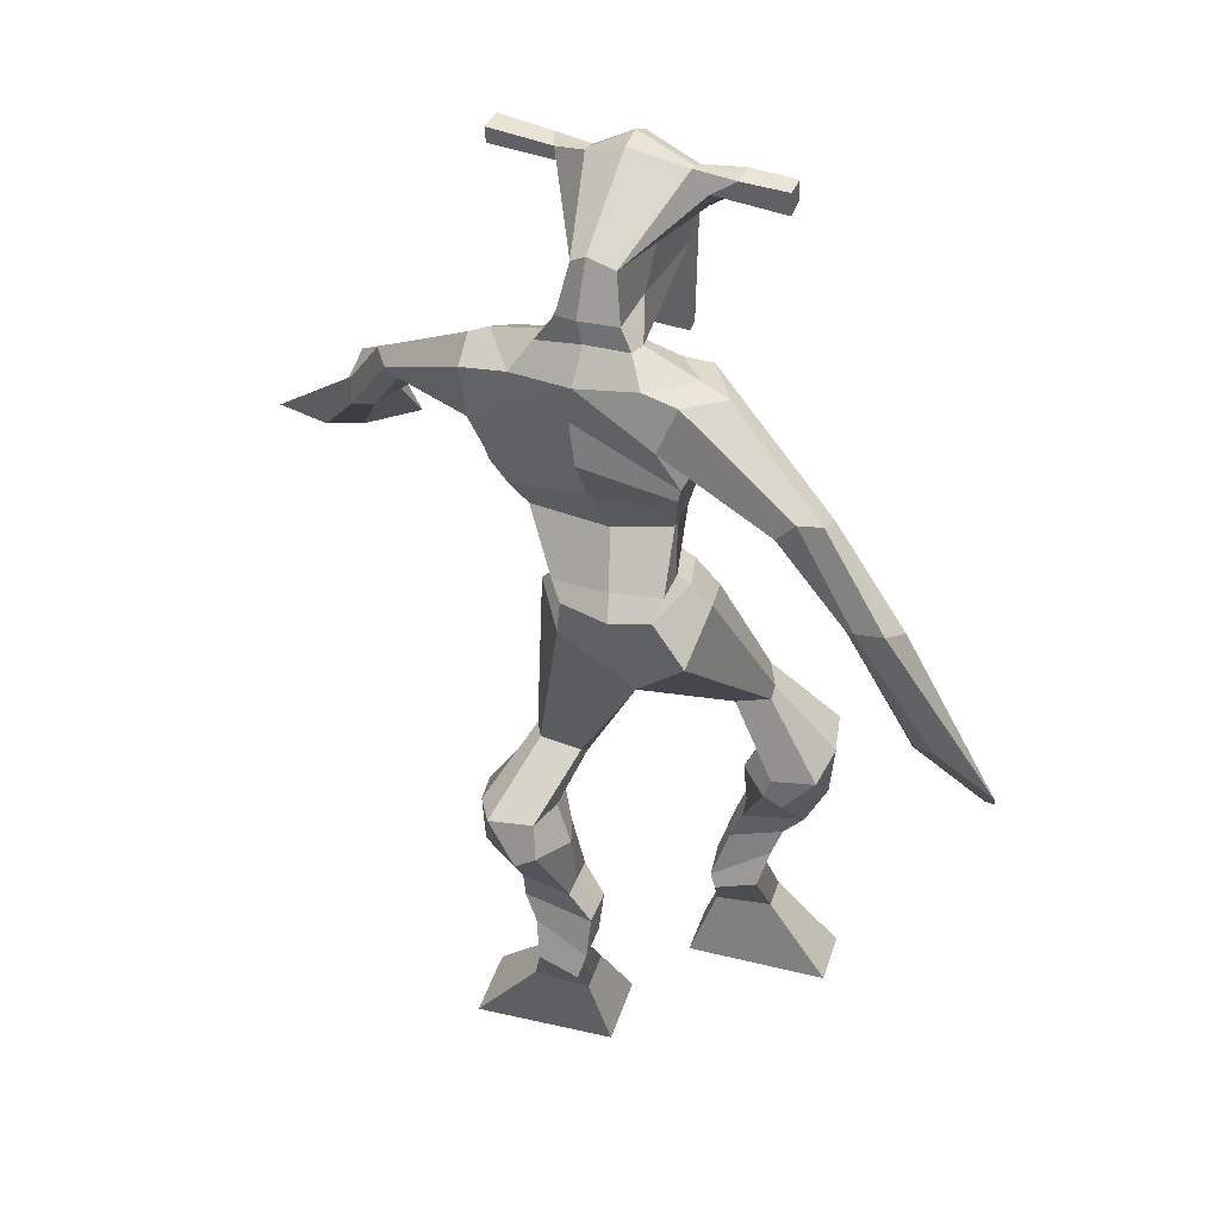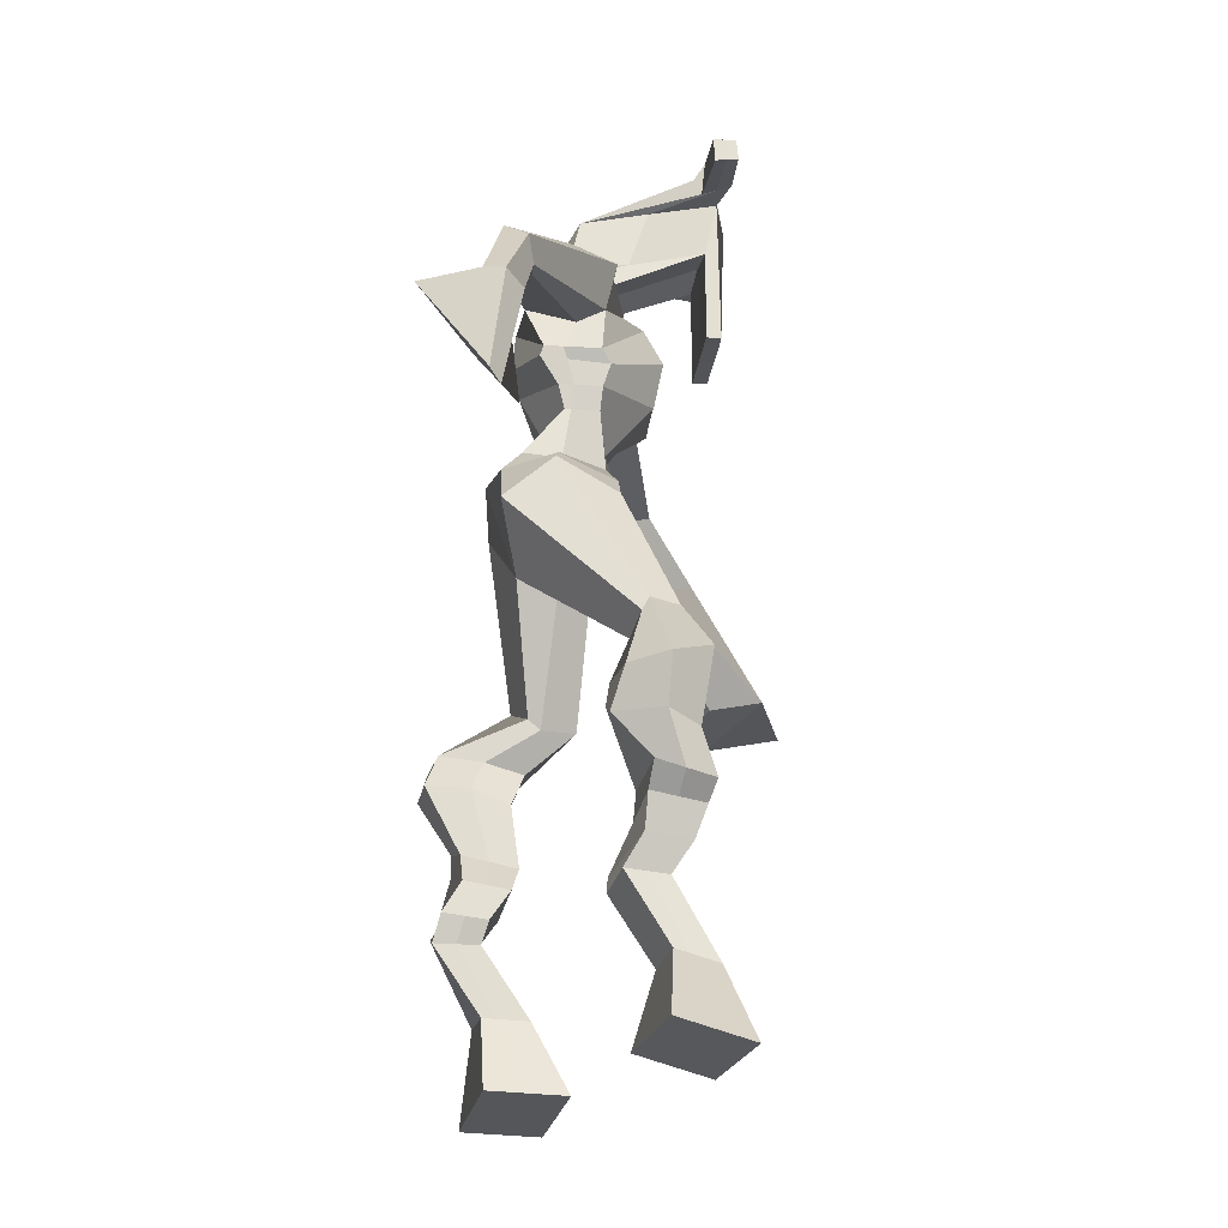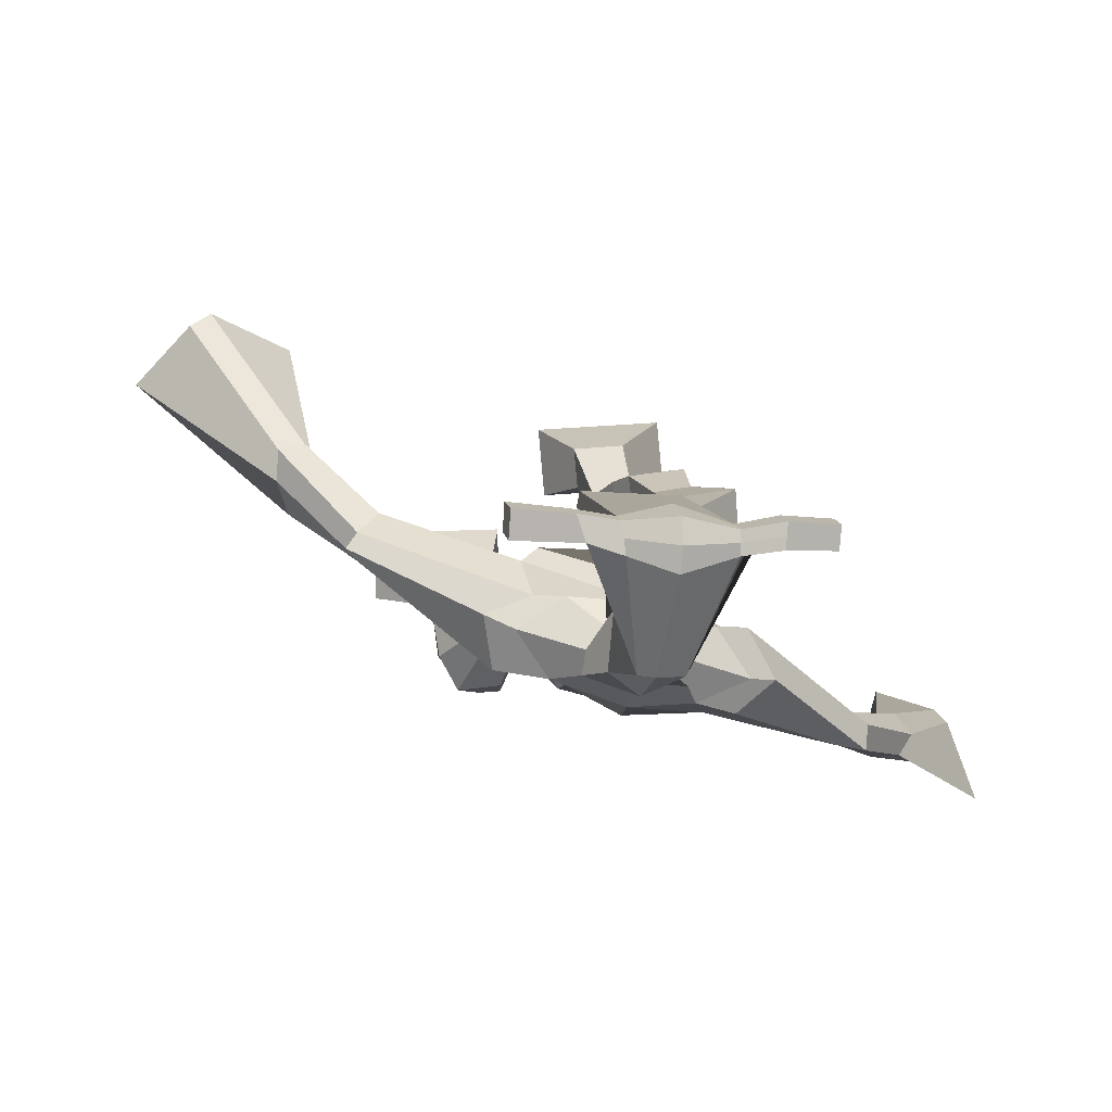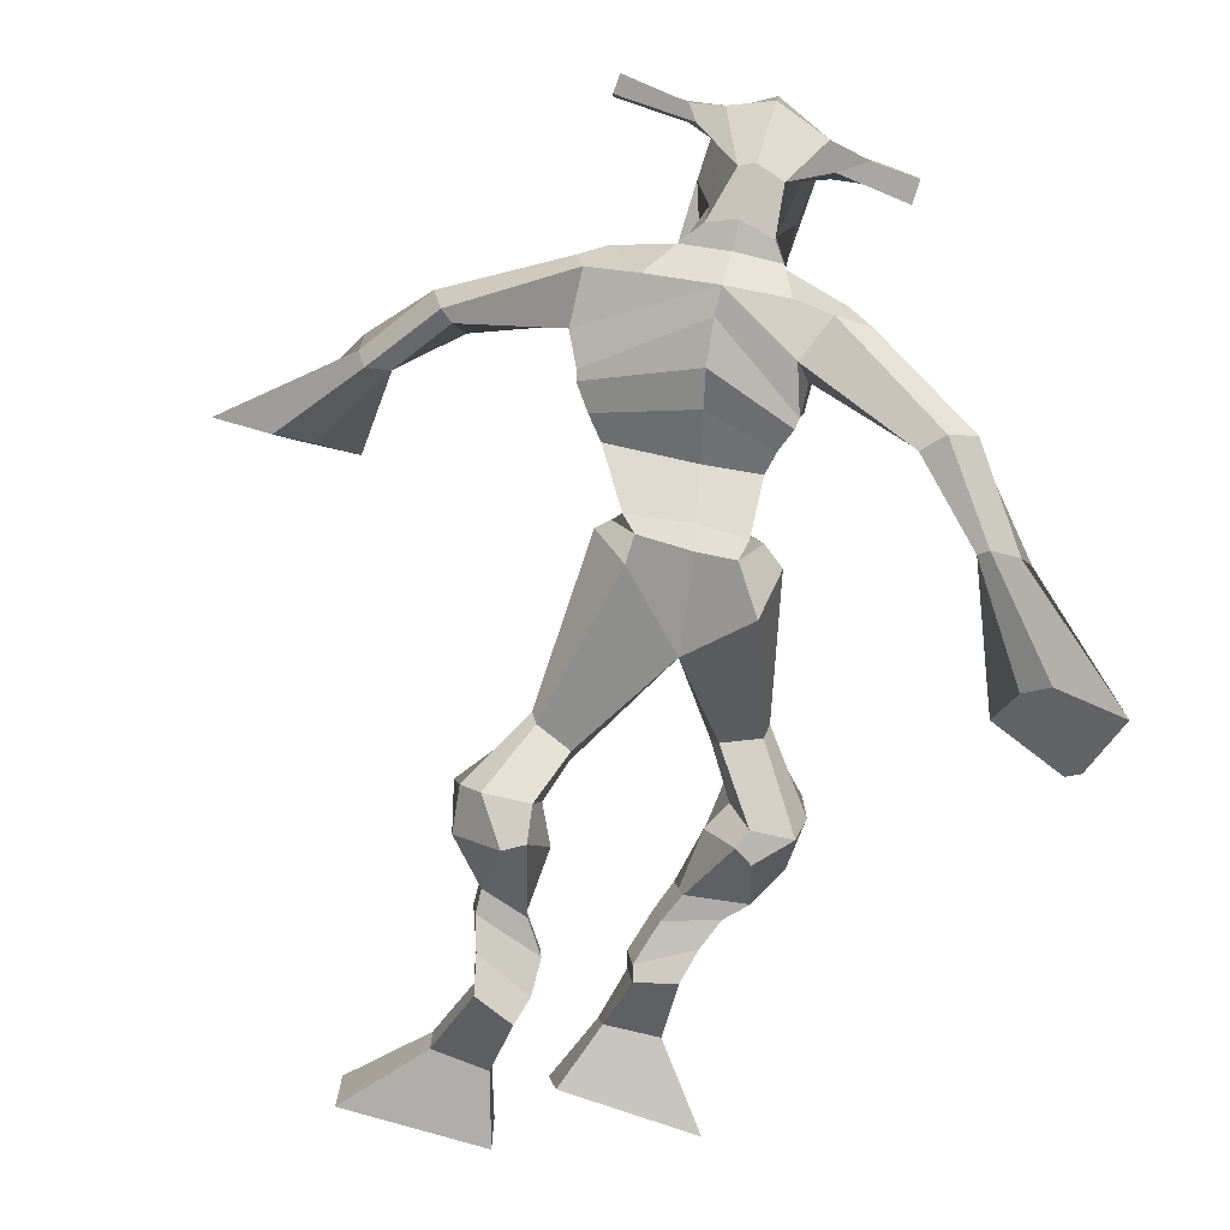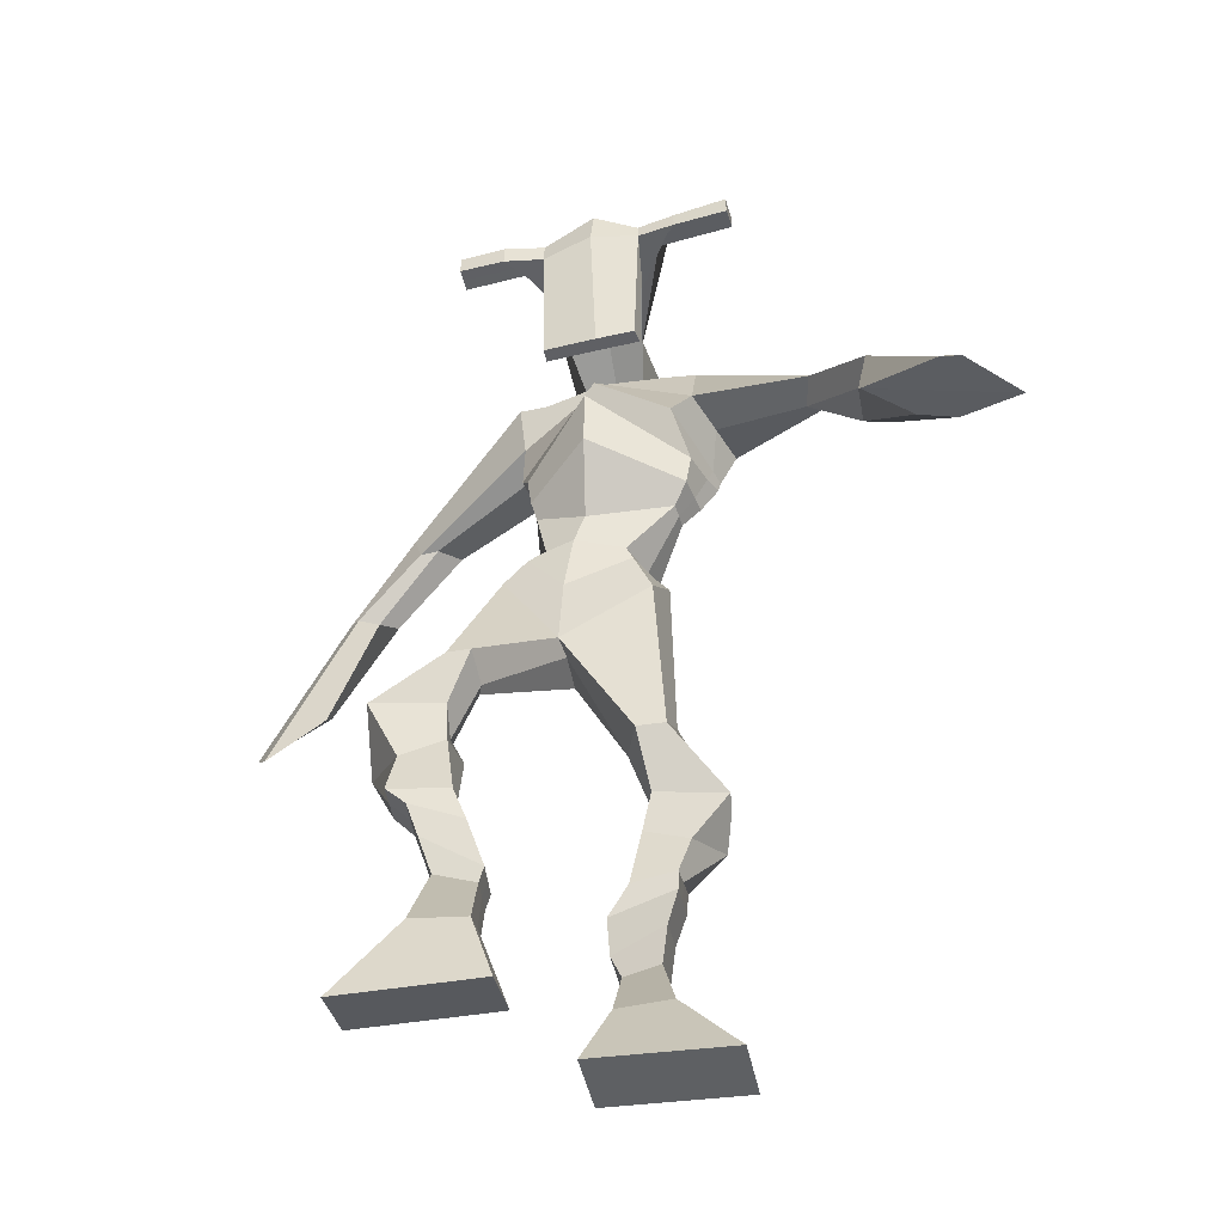
<metadata>
{"format":"obj","ext":"obj","renderer":"f3d","projection":"perspective","resolution":1024,"background":"white","views":[{"elev":41.0,"azim":-163.0,"up":"+Y"},{"elev":-23.4,"azim":-101.2,"up":"+Y"},{"elev":9.3,"azim":167.1,"up":"+Z"},{"elev":-77.3,"azim":161.9,"up":"+Z"},{"elev":-43.8,"azim":10.9,"up":"+Y"}]}
</metadata>
<code>
o g
v 0.2732 0.7679 -0.4215
v 0.3073 0.6688 -0.447
v 0.2755 0.7521 -0.3591
v 0.3114 0.6415 -0.3383
v 0.1912 0.7726 -0.4171
v 0.0975 0.6624 -0.4406
v 0.1935 0.757 -0.3548
v 0.1016 0.6351 -0.332
v 0.2609 0.8589 -0.4867
v 0.2667 0.8555 -0.4237
v 0.2008 0.8748 -0.4781
v 0.2065 0.8716 -0.4153
v 0.2687 0.8821 -0.4838
v 0.2744 0.8789 -0.4209
v 0.187 0.9208 -0.4527
v 0.1933 0.9144 -0.3878
v 0.2492 0.9421 -0.4555
v 0.2555 0.9357 -0.3906
v 0.1712 0.9682 -0.4516
v 0.1791 0.9585 -0.3729
v 0.2318 0.9864 -0.4548
v 0.2397 0.9767 -0.3761
v 0.1416 0.9999 -0.4498
v 0.1506 0.9827 -0.3667
v 0.1928 1.082 -0.5016
v 0.2251 1.074 -0.3893
v 0.1653 1.066 -0.5015
v 0.1589 1.053 -0.3854
v 0.1826 1.111 -0.4986
v 0.2215 1.14 -0.3906
v 0.12 1.114 -0.4904
v 0.1144 1.146 -0.3774
v 0.2519 1.197 -0.4441
v 0.2542 1.224 -0.3801
v 0.1989 1.223 -0.4526
v 0.2138 1.24 -0.3975
v 0.3533 1.323 -0.5927
v 0.35 1.329 -0.4898
v 0.2777 1.406 -0.6271
v 0.2739 1.424 -0.4653
v 0.4146 0.7333 -0.6197
v 0.3798 0.6312 -0.6206
v 0.4146 0.732 -0.555
v 0.3797 0.6291 -0.5085
v 0.4967 0.7385 -0.6194
v 0.5897 0.6251 -0.6207
v 0.4967 0.7372 -0.5549
v 0.5896 0.623 -0.5086
v 0.41 0.8269 -0.6859
v 0.4144 0.8294 -0.6215
v 0.4687 0.847 -0.6812
v 0.4693 0.8409 -0.6179
v 0.3994 0.8656 -0.6765
v 0.4 0.8593 -0.6135
v 0.4812 0.8929 -0.6543
v 0.4817 0.8831 -0.5895
v 0.4007 0.9111 -0.6497
v 0.4012 0.9012 -0.5849
v 0.4975 0.9411 -0.6522
v 0.4997 0.927 -0.5737
v 0.4336 0.9558 -0.6484
v 0.4341 0.9418 -0.57
v 0.5005 0.9752 -0.6512
v 0.5008 0.9535 -0.5687
v 0.4665 1.061 -0.6948
v 0.4506 1.036 -0.5797
v 0.4954 1.045 -0.6994
v 0.5172 1.018 -0.5854
v 0.4748 1.108 -0.6757
v 0.4677 1.085 -0.5584
v 0.5403 1.103 -0.6812
v 0.5737 1.079 -0.5731
v 0.4417 1.157 -0.56
v 0.4583 1.146 -0.4901
v 0.496 1.181 -0.575
v 0.4981 1.166 -0.5124
v 0.456 1.42 -0.616
v 0.49 1.379 -0.4622
v 0.4489 1.782 -0.5647
v 0.4255 1.778 -0.4294
v 0.3316 1.723 -0.5899
v 0.2962 1.715 -0.4819
v 0.61 1.665 -0.5107
v 0.5647 1.678 -0.3868
v 0.36 1.792 -0.5614
v 0.3323 1.786 -0.4633
v 0.3061 1.791 -0.5784
v 0.2903 1.787 -0.4662
v 0.1619 1.672 -0.6472
v 0.1044 1.661 -0.6151
v 0.1355 1.702 -0.6499
v 0.09302 1.701 -0.6238
v 0.05776 1.578 -0.6831
v 0.005646 1.566 -0.6425
v 0.04678 1.59 -0.697
v -0.01398 1.583 -0.6695
v -0.04485 1.436 -0.7116
v -0.1373 1.349 -0.6916
v -0.07337 1.462 -0.7426
v -0.1529 1.363 -0.7084
v 0.5463 1.761 -0.5273
v 0.5245 1.764 -0.4201
v 0.6171 1.745 -0.5155
v 0.5668 1.757 -0.4181
v 0.7528 1.609 -0.3881
v 0.7408 1.617 -0.3272
v 0.7724 1.623 -0.3871
v 0.7722 1.636 -0.3486
v 0.8112 1.518 -0.3375
v 0.8272 1.545 -0.2422
v 0.846 1.512 -0.3408
v 0.8619 1.541 -0.2491
v 0.8882 1.368 -0.2012
v 0.9269 1.341 -0.08405
v 0.9437 1.364 -0.2138
v 0.9574 1.355 -0.099
v 0.4427 2.008 -0.3548
v 0.4377 1.996 -0.2862
v 0.3599 1.982 -0.3398
v 0.3577 1.972 -0.3086
v 0.502 1.982 -0.3345
v 0.5039 1.966 -0.2937
v 0.5056 1.878 -0.3124
v 0.4391 1.881 -0.3173
v 0.3651 1.864 -0.3227
v 0.4 1.85 -0.5146
v 0.4897 1.844 -0.5042
v 0.4519 1.862 -0.5332
v 0.5047 1.944 -0.2914
v 0.3572 1.941 -0.3066
v 0.4722 1.921 -0.493
v 0.4509 1.932 -0.4949
v 0.4345 1.943 -0.2786
v 0.4101 1.921 -0.4976
v 0.2314 1.971 -0.34
v 0.2289 1.971 -0.3072
v 0.2284 1.94 -0.3045
v 0.231 1.936 -0.338
v 0.6439 1.977 -0.3115
v 0.641 1.976 -0.2729
v 0.6423 1.944 -0.2695
v 0.645 1.949 -0.3054
v 0.3197 1.569 -0.5348
v 0.4022 1.559 -0.55
v 0.5266 1.541 -0.5113
v 0.5225 1.541 -0.4707
v 0.3924 1.538 -0.4637
v 0.3158 1.568 -0.4858
v 0.3147 1.603 -0.5447
v 0.5431 1.571 -0.4531
v 0.3068 1.601 -0.4833
v 0.4225 1.63 -0.5816
v 0.5542 1.571 -0.5148
v 0.4036 1.625 -0.3918
v 0.5609 1.944 -0.2805
v 0.5599 1.97 -0.2832
v 0.548 1.97 -0.3189
v 0.5306 1.949 -0.3207
v 0.3005 1.973 -0.3365
v 0.2978 1.973 -0.3008
v 0.2973 1.94 -0.298
v 0.3383 1.944 -0.333
v 0.4398 1.727 -0.2951
v 0.4363 1.726 -0.3174
v 0.3618 1.725 -0.3233
v 0.5024 1.727 -0.3122
v 0.4981 1.726 -0.2906
v 0.3617 1.725 -0.3012
v 0.4388 1.812 -0.4624
v 0.3805 1.827 -0.5311
v 0.4809 1.804 -0.4546
v 0.3925 1.807 -0.4653
v 0.5149 1.808 -0.5144
v 0.4467 1.821 -0.5233
v 0.306 1.64 -0.5723
v 0.5522 1.607 -0.4425
v 0.3031 1.635 -0.4727
v 0.4367 1.681 -0.5913
v 0.5809 1.605 -0.5138
v 0.4076 1.7 -0.3764
v 0.304 1.654 -0.5671
v 0.5347 1.645 -0.3757
v 0.2922 1.652 -0.4873
v 0.4467 1.744 -0.5837
v 0.585 1.619 -0.5134
v 0.4162 1.756 -0.4034
v 0.3881 1.495 -0.6057
v 0.4763 1.473 -0.5749
v 0.3782 1.48 -0.4519
v 0.3166 1.493 -0.5925
v 0.4502 1.472 -0.4735
v 0.3331 1.487 -0.4739
v 0.09941 0.6497 -0.3901
v 0.274 0.7627 -0.4009
v 0.192 0.7675 -0.3965
v 0.3092 0.6561 -0.3965
v 0.2639 0.8572 -0.4551
v 0.2037 0.8732 -0.4467
v 0.2716 0.8805 -0.4523
v 0.1902 0.9176 -0.4202
v 0.2524 0.9389 -0.4231
v 0.1752 0.9634 -0.4122
v 0.2358 0.9816 -0.4154
v 0.1461 0.9913 -0.4083
v 0.2342 1.08 -0.448
v 0.1116 1.057 -0.438
v 0.2135 1.125 -0.4473
v 0.1062 1.132 -0.4329
v 0.2605 1.191 -0.4191
v 0.1959 1.241 -0.4431
v 0.3532 1.33 -0.5333
v 0.2608 1.465 -0.556
v 0.5897 0.6241 -0.5686
v 0.4147 0.7327 -0.5983
v 0.4967 0.738 -0.598
v 0.3797 0.6302 -0.5685
v 0.4122 0.828 -0.6539
v 0.469 0.8439 -0.6498
v 0.3997 0.8624 -0.6451
v 0.4815 0.888 -0.6219
v 0.4009 0.9062 -0.6173
v 0.4986 0.9341 -0.6129
v 0.4339 0.9488 -0.6092
v 0.5007 0.9644 -0.6099
v 0.4333 1.05 -0.6365
v 0.5568 1.03 -0.6445
v 0.4601 1.097 -0.6151
v 0.5666 1.091 -0.6296
v 0.4383 1.14 -0.5428
v 0.5053 1.19 -0.5582
v 0.5023 1.437 -0.5362
v 0.3031 1.696 -0.5219
v 0.5891 1.671 -0.4533
v 0.2896 1.802 -0.5307
v 0.2512 1.787 -0.5371
v 0.1325 1.663 -0.6129
v 0.09966 1.713 -0.6561
v 0.03349 1.57 -0.6606
v 0.007456 1.593 -0.6963
v -0.03356 1.381 -0.6527
v -0.1606 1.463 -0.8011
v 0.5935 1.775 -0.4574
v 0.6289 1.749 -0.4422
v 0.7313 1.6 -0.3693
v 0.7886 1.641 -0.3682
v 0.8111 1.532 -0.288
v 0.8621 1.524 -0.2941
v 0.8219 1.36 -0.135
v 1.032 1.355 -0.1784
v 0.44 2.014 -0.319
v 0.3588 1.977 -0.3242
v 0.5029 1.974 -0.3141
v 0.486 1.859 -0.4217
v 0.3934 1.848 -0.4303
v 0.4897 1.933 -0.3921
v 0.3824 1.931 -0.4022
v 0.2301 1.971 -0.3236
v 0.2297 1.938 -0.3213
v 0.6425 1.977 -0.2922
v 0.6436 1.947 -0.2875
v 0.5251 1.541 -0.4926
v 0.3191 1.568 -0.5255
v 0.5495 1.571 -0.4895
v 0.3118 1.602 -0.5223
v 0.5457 1.946 -0.3006
v 0.5539 1.97 -0.3011
v 0.3178 1.942 -0.3155
v 0.2992 1.973 -0.3187
v 0.3744 1.818 -0.4994
v 0.5084 1.805 -0.4822
v 0.5685 1.606 -0.4896
v 0.3058 1.638 -0.5335
v 0.5777 1.622 -0.4899
v 0.3007 1.654 -0.5401
v 0.3143 1.49 -0.5384
v 0.473 1.465 -0.523
v 0.3804 1.466 -0.6326
v 0.4559 1.458 -0.6026
v 0.3629 1.401 -0.4593
v 0.3246 1.469 -0.6203
v 0.462 1.441 -0.4644
v 0.3101 1.459 -0.461
v 0.4843 1.453 -0.5271
v 0.2927 1.487 -0.5468
f 1 5 11 9
f 4 3 7 8
f 193 195 5 6
f 193 196 4 8
f 196 194 3 4
f 6 5 1 2
f 198 12 16 200
f 7 3 10 12
f 195 7 12 198
f 194 1 9 197
f 200 16 20 202
f 12 10 14 16
f 9 11 15 13
f 197 9 13 199
f 20 18 22 24
f 16 14 18 20
f 13 15 19 17
f 199 13 17 201
f 21 23 27 25
f 17 19 23 21
f 201 17 21 203
f 202 20 24 204
f 206 28 32 208
f 203 21 25 205
f 204 24 28 206
f 24 22 26 28
f 29 31 35 33
f 28 26 30 32
f 25 27 31 29
f 205 25 29 207
f 209 33 37 211
f 207 29 33 209
f 208 32 36 210
f 32 30 34 36
f 185 184 79 83
f 210 36 40 212
f 36 34 38 40
f 33 35 39 37
f 41 49 51 45
f 44 48 47 43
f 213 46 45 215
f 213 48 44 216
f 216 44 43 214
f 46 42 41 45
f 218 220 56 52
f 47 52 50 43
f 215 218 52 47
f 214 217 49 41
f 220 222 60 56
f 52 56 54 50
f 49 53 55 51
f 217 219 53 49
f 60 64 62 58
f 56 60 58 54
f 53 57 59 55
f 219 221 57 53
f 61 65 67 63
f 57 61 63 59
f 221 223 61 57
f 222 224 64 60
f 226 228 72 68
f 223 225 65 61
f 224 226 68 64
f 64 68 66 62
f 69 73 75 71
f 68 72 70 66
f 65 69 71 67
f 225 227 69 65
f 229 211 37 73
f 227 229 73 69
f 228 230 76 72
f 72 76 74 70
f 184 181 81 79
f 230 231 78 76
f 76 78 38 74
f 73 37 77 75
f 268 159 135 257
f 133 129 122 118
f 186 182 84 80
f 274 183 82 232
f 273 185 83 233
f 183 186 80 82
f 234 235 88 86
f 82 88 92 90
f 82 80 86 88
f 79 81 87 85
f 90 92 96 94
f 235 87 91 237
f 232 82 90 236
f 87 81 89 91
f 95 93 97 99
f 236 90 94 238
f 91 89 93 95
f 237 91 95 239
f 240 98 100 241
f 239 95 99 241
f 94 96 100 98
f 238 94 98 240
f 242 102 104 243
f 83 79 101 103
f 80 84 104 102
f 104 84 106 108
f 108 106 110 112
f 83 103 107 105
f 233 83 105 244
f 243 104 108 245
f 109 111 115 113
f 245 108 112 247
f 105 107 111 109
f 244 105 109 246
f 248 113 115 249
f 246 109 113 248
f 112 110 114 116
f 247 112 116 249
f 250 117 119 251
f 250 118 122 252
f 156 155 141 140
f 131 132 117 121
f 132 134 119 117
f 130 133 118 120
f 172 169 124 125
f 174 170 126 128
f 173 174 128 127
f 270 173 127 253
f 169 171 123 124
f 269 172 125 254
f 129 133 163 167
f 128 126 134 132
f 127 128 132 131
f 253 127 131 255
f 130 125 165 168
f 254 125 130 256
f 258 137 136 257
f 161 160 136 137
f 267 161 137 258
f 159 162 138 135
f 260 142 139 259
f 158 157 139 142
f 266 156 140 259
f 265 158 142 260
f 192 189 147 148
f 276 188 145 261
f 275 192 148 262
f 189 191 146 147
f 187 190 143 144
f 188 187 144 145
f 148 147 154 151
f 261 145 153 263
f 262 148 151 264
f 147 146 150 154
f 144 143 149 152
f 145 144 152 153
f 255 131 158 265
f 252 122 156 266
f 131 121 157 158
f 122 129 155 156
f 119 134 162 159
f 256 130 161 267
f 130 120 160 161
f 251 119 159 268
f 165 164 163 168
f 164 166 167 163
f 133 130 168 163
f 123 129 167 166
f 124 123 166 164
f 125 124 164 165
f 234 86 172 269
f 80 102 171 169
f 242 101 173 270
f 101 79 174 173
f 79 85 170 174
f 86 80 169 172
f 151 154 180 177
f 263 153 179 271
f 264 151 177 272
f 154 150 176 180
f 152 149 175 178
f 153 152 178 179
f 177 180 186 183
f 271 179 185 273
f 272 177 183 274
f 180 176 182 186
f 178 175 181 184
f 179 178 184 185
f 278 277 187 188
f 277 280 190 187
f 279 281 191 189
f 284 282 192 275
f 283 278 188 276
f 282 279 189 192
f 281 283 276 191
f 280 284 275 190
f 175 272 274 181
f 176 271 273 182
f 149 264 272 175
f 150 263 271 176
f 102 242 270 171
f 85 234 269 170
f 120 251 268 160
f 134 256 267 162
f 121 252 266 157
f 129 255 265 155
f 143 262 264 149
f 146 261 263 150
f 190 275 262 143
f 191 276 261 146
f 155 265 260 141
f 157 266 259 139
f 141 260 259 140
f 162 267 258 138
f 138 258 257 135
f 126 254 256 134
f 123 253 255 129
f 170 269 254 126
f 171 270 253 123
f 117 250 252 121
f 118 250 251 120
f 111 247 249 115
f 110 246 248 114
f 114 248 249 116
f 106 244 246 110
f 107 245 247 111
f 103 243 245 107
f 84 233 244 106
f 101 242 243 103
f 93 238 240 97
f 96 239 241 100
f 97 240 241 99
f 92 237 239 96
f 89 236 238 93
f 81 232 236 89
f 88 235 237 92
f 85 87 235 234
f 182 273 233 84
f 181 274 232 81
f 160 268 257 136
f 75 77 231 230
f 71 75 230 228
f 70 74 229 227
f 74 38 211 229
f 66 70 227 225
f 63 67 226 224
f 62 66 225 223
f 67 71 228 226
f 59 63 224 222
f 58 62 223 221
f 54 58 221 219
f 50 54 219 217
f 55 59 222 220
f 43 50 217 214
f 45 51 218 215
f 51 55 220 218
f 42 216 214 41
f 46 213 216 42
f 48 213 215 47
f 35 210 212 39
f 31 208 210 35
f 30 207 209 34
f 34 209 211 38
f 26 205 207 30
f 23 204 206 27
f 22 203 205 26
f 27 206 208 31
f 19 202 204 23
f 18 201 203 22
f 14 199 201 18
f 10 197 199 14
f 15 200 202 19
f 3 194 197 10
f 5 195 198 11
f 11 198 200 15
f 2 1 194 196
f 6 2 196 193
f 8 7 195 193
f 39 212 284 280
f 78 231 283 281
f 40 38 279 282
f 231 77 278 283
f 212 40 282 284
f 38 78 281 279
f 37 39 280 277
f 77 37 277 278

</code>
